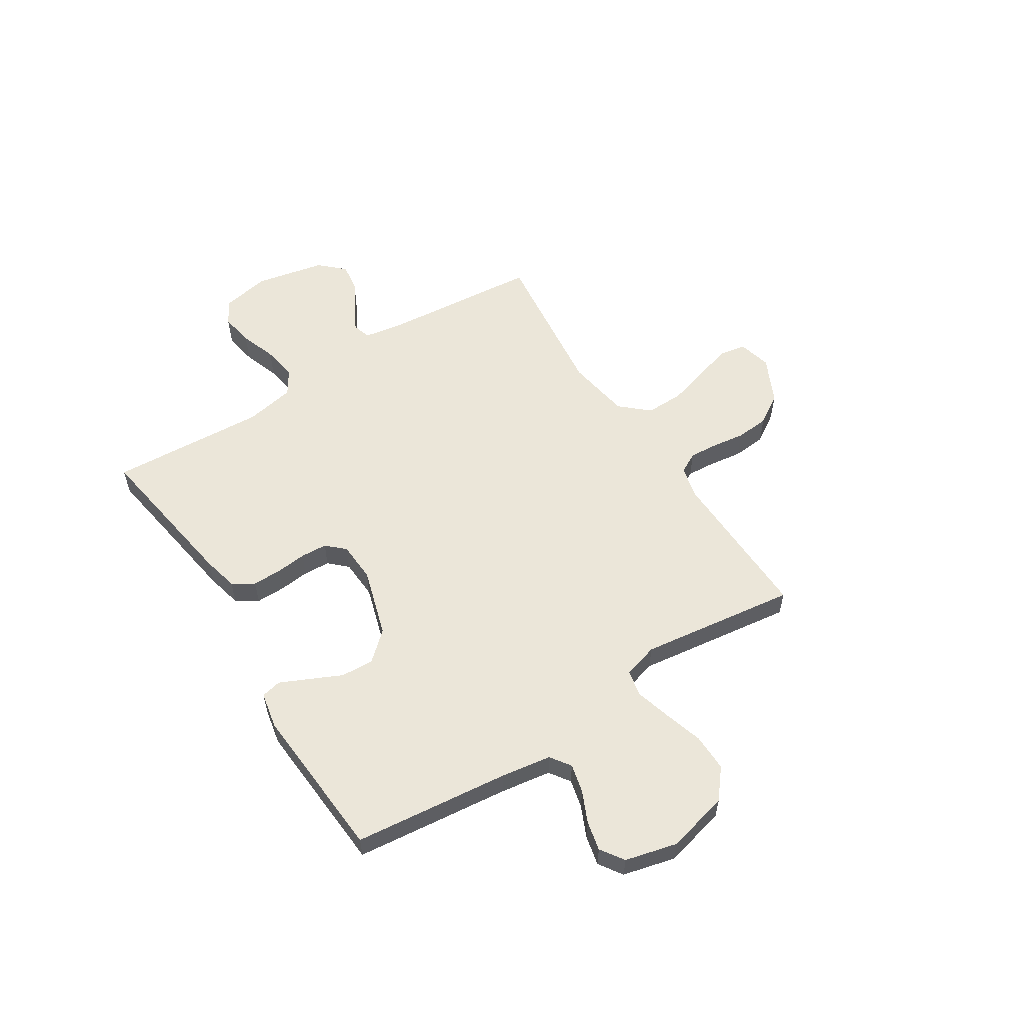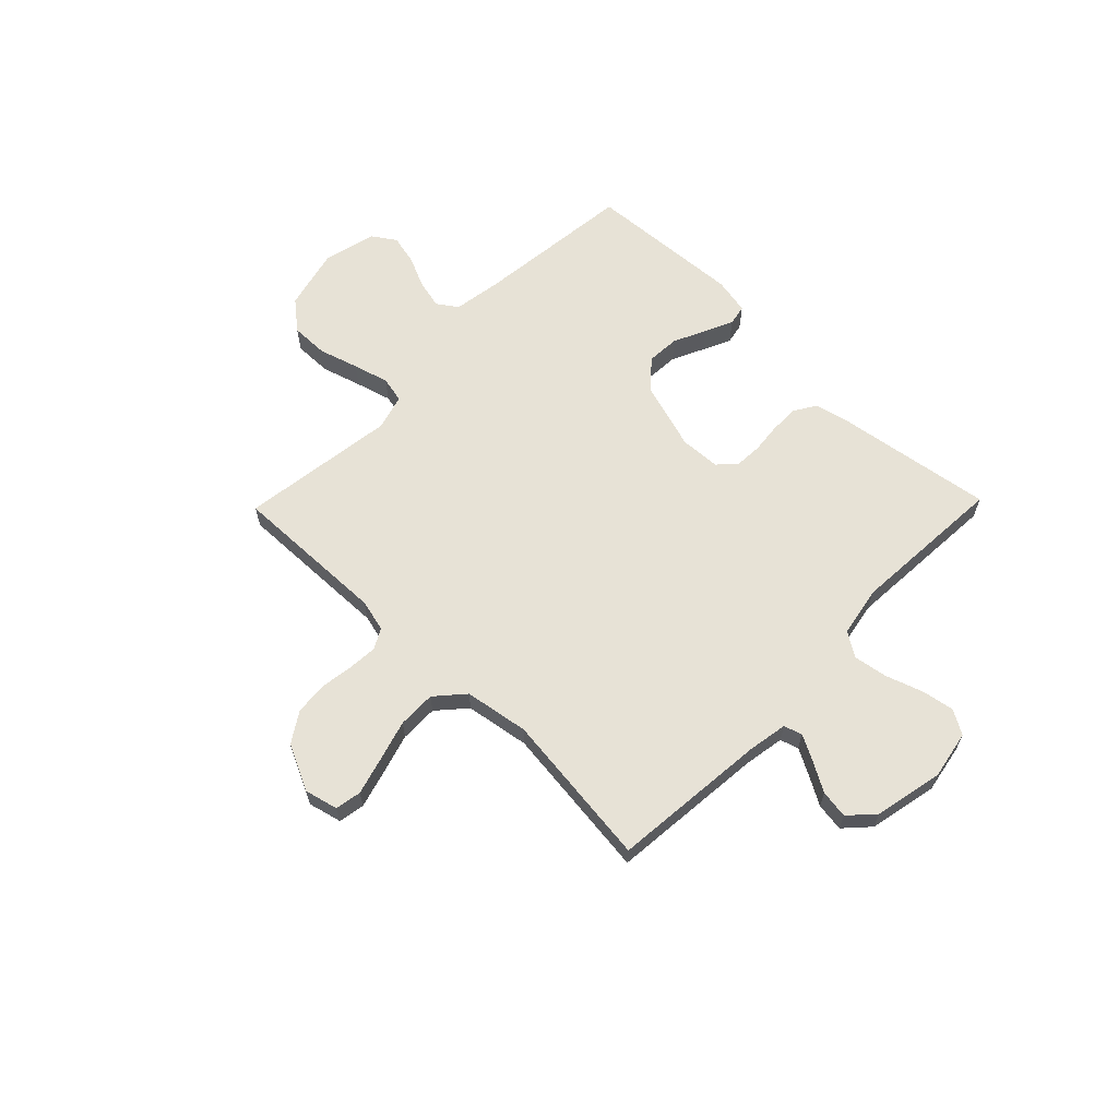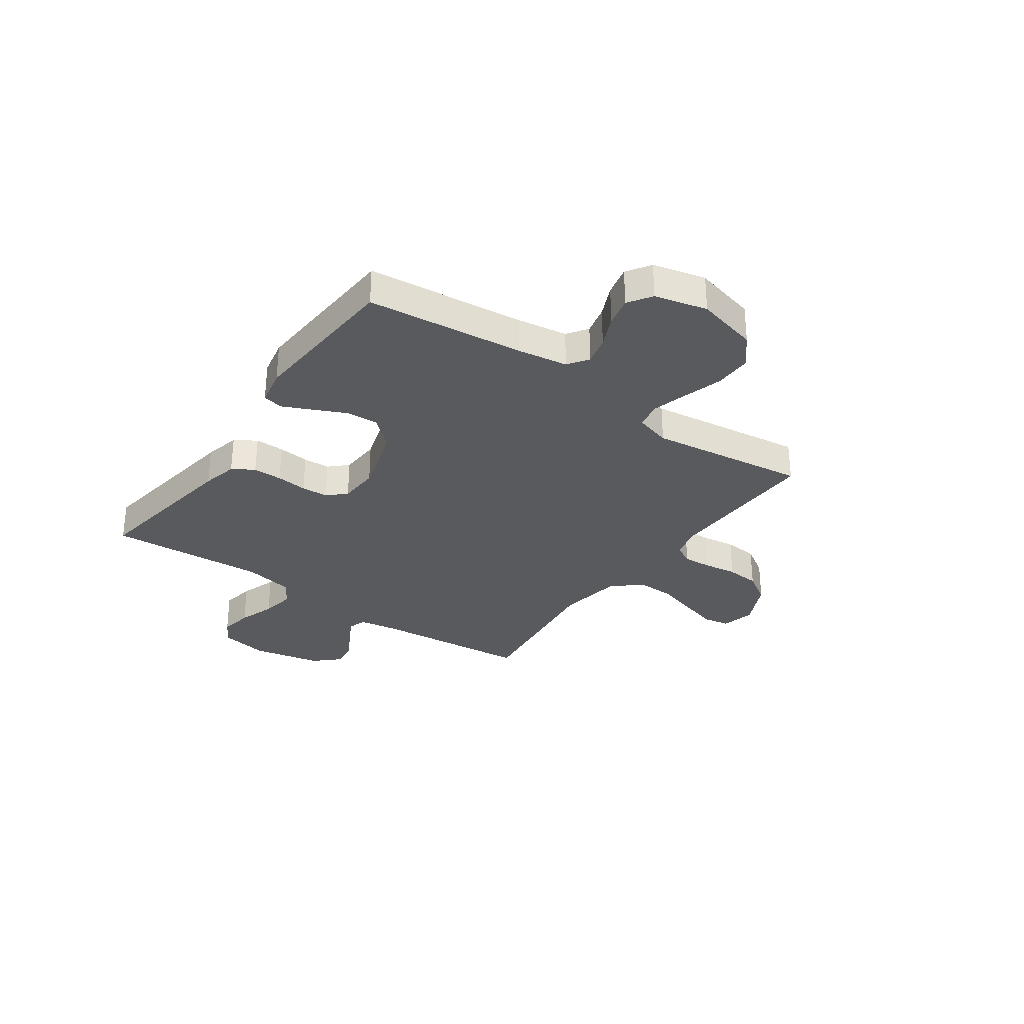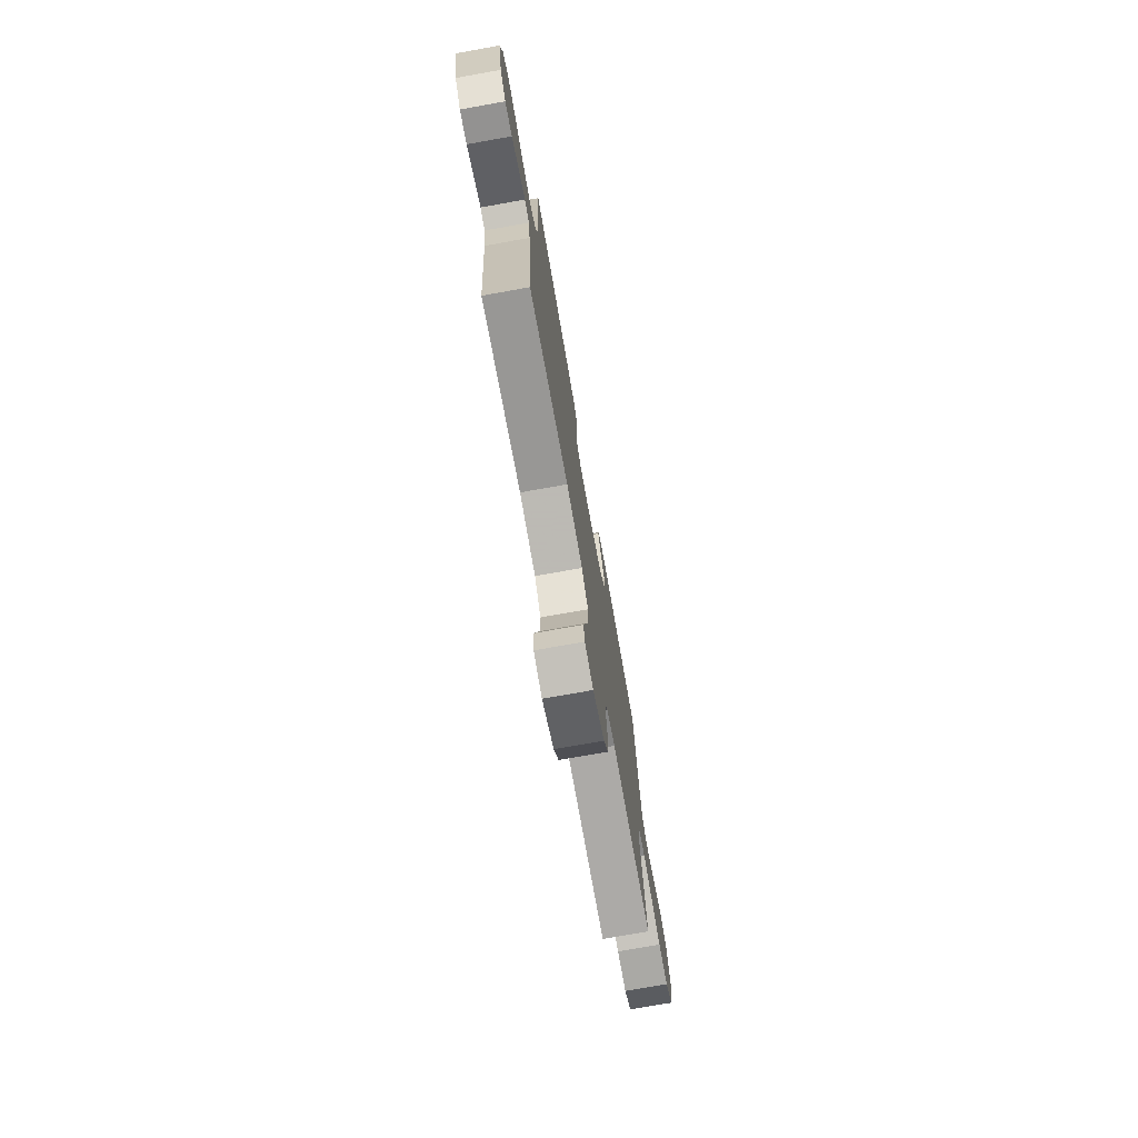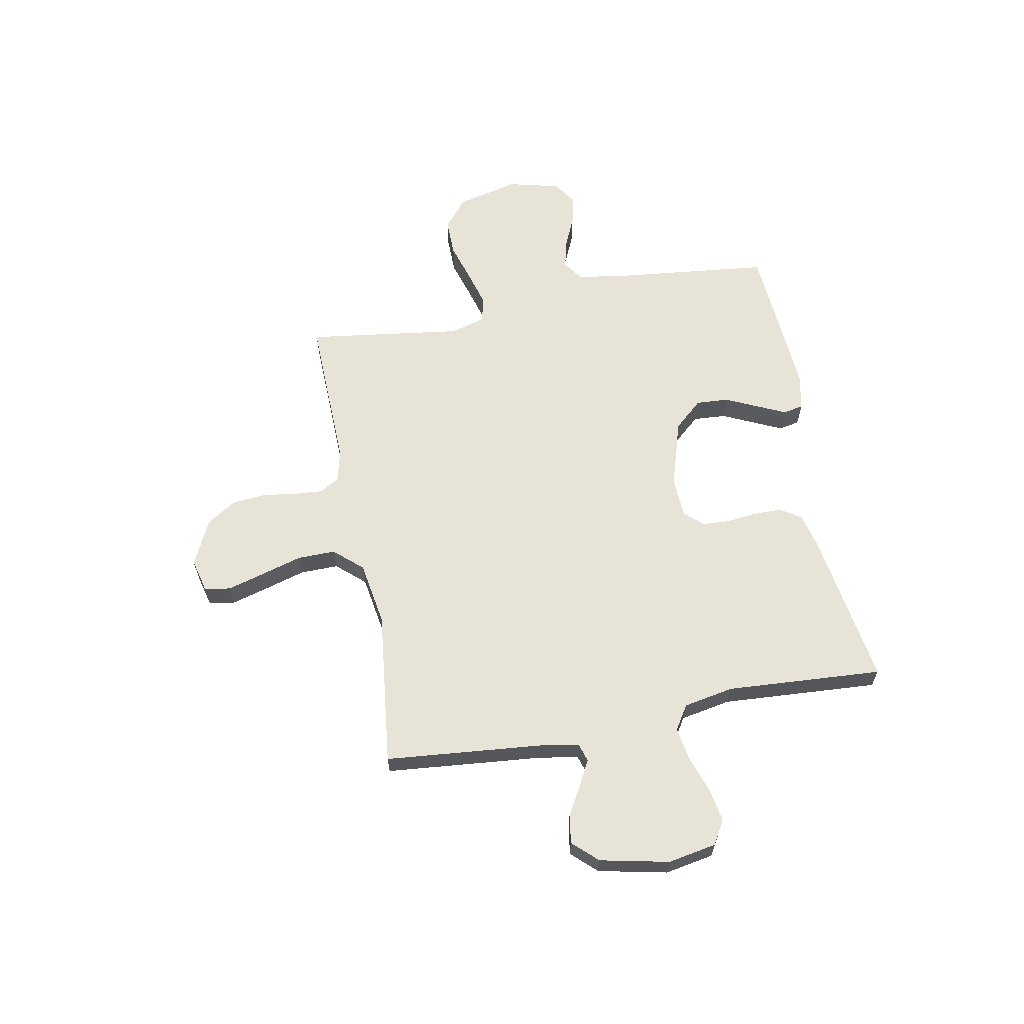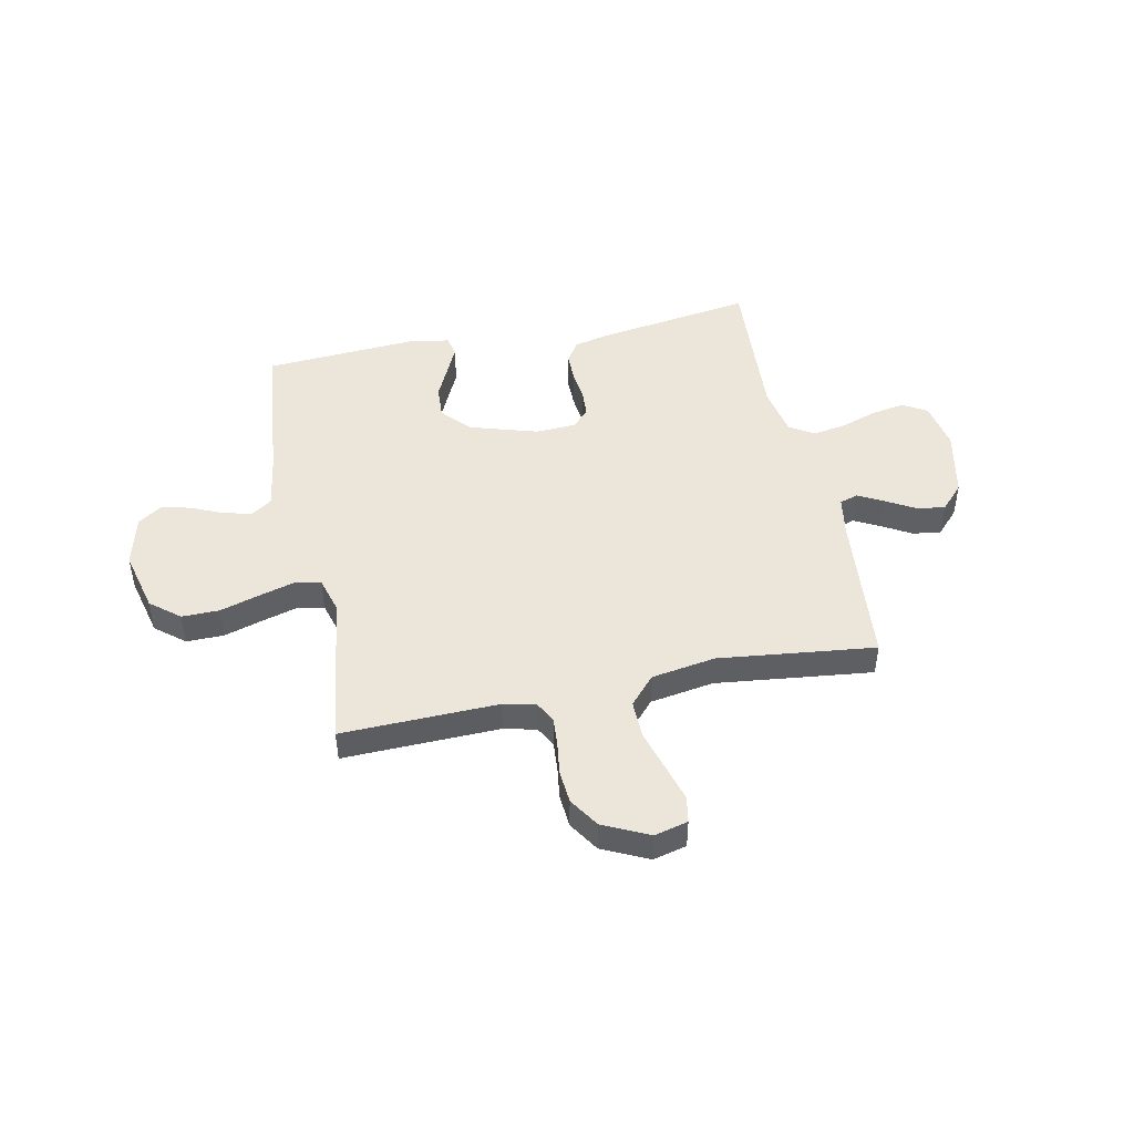
<metadata>
{"format":"obj","ext":"obj","renderer":"f3d","projection":"perspective","resolution":1024,"background":"white","views":[{"elev":56.8,"azim":57.4,"up":"+Y"},{"elev":63.5,"azim":-135.8,"up":"+Y"},{"elev":-31.1,"azim":54.7,"up":"+Y"},{"elev":-74.6,"azim":-79.9,"up":"+Z"},{"elev":62.7,"azim":-100.7,"up":"+Y"},{"elev":46.7,"azim":168.3,"up":"+Y"}]}
</metadata>
<code>
v -0.5 0.07 -0.5
v -0.528 0.07 -0.2
v -0.541 0.07 -0.124
v -0.576 0.07 -0.113
v -0.625 0.07 -0.139
v -0.681 0.07 -0.171
v -0.735 0.07 -0.179
v -0.779 0.07 -0.132
v -0.807 0.07 0
v -0.79 0.07 0.093
v -0.744 0.07 0.12
v -0.681 0.07 0.109
v -0.611 0.07 0.085
v -0.546 0.07 0.074
v -0.499 0.07 0.104
v -0.481 0.07 0.2
v -0.5 0.07 0.5
v -0.2 0.07 0.454
v -0.132 0.07 0.438
v -0.106 0.07 0.397
v -0.106 0.07 0.341
v -0.112 0.07 0.282
v -0.109 0.07 0.231
v -0.077 0.07 0.197
v 0 0.07 0.193
v 0.131 0.07 0.233
v 0.18 0.07 0.288
v 0.176 0.07 0.351
v 0.147 0.07 0.413
v 0.122 0.07 0.467
v 0.13 0.07 0.506
v 0.2 0.07 0.52
v 0.5 0.07 0.5
v 0.533 0.07 0.2
v 0.548 0.07 0.104
v 0.587 0.07 0.077
v 0.642 0.07 0.09
v 0.702 0.07 0.117
v 0.759 0.07 0.13
v 0.804 0.07 0.1
v 0.829 0.07 0
v 0.8 0.07 -0.119
v 0.744 0.07 -0.165
v 0.672 0.07 -0.164
v 0.596 0.07 -0.141
v 0.528 0.07 -0.122
v 0.478 0.07 -0.133
v 0.459 0.07 -0.2
v 0.5 0.07 -0.5
v 0.2 0.07 -0.492
v 0.138 0.07 -0.507
v 0.117 0.07 -0.546
v 0.121 0.07 -0.601
v 0.13 0.07 -0.664
v 0.125 0.07 -0.728
v 0.088 0.07 -0.786
v 0 0.07 -0.828
v -0.064 0.07 -0.812
v -0.073 0.07 -0.762
v -0.053 0.07 -0.691
v -0.03 0.07 -0.612
v -0.029 0.07 -0.539
v -0.077 0.07 -0.485
v -0.2 0.07 -0.465
v -0.5 0 -0.5
v -0.528 0 -0.2
v -0.541 0 -0.124
v -0.576 0 -0.113
v -0.625 0 -0.139
v -0.681 0 -0.171
v -0.735 0 -0.179
v -0.779 0 -0.132
v -0.807 0 0
v -0.79 0 0.093
v -0.744 0 0.12
v -0.681 0 0.109
v -0.611 0 0.085
v -0.546 0 0.074
v -0.499 0 0.104
v -0.481 0 0.2
v -0.5 0 0.5
v -0.2 0 0.454
v -0.132 0 0.438
v -0.106 0 0.397
v -0.106 0 0.341
v -0.112 0 0.282
v -0.109 0 0.231
v -0.077 0 0.197
v 0 0 0.193
v 0.131 0 0.233
v 0.18 0 0.288
v 0.176 0 0.351
v 0.147 0 0.413
v 0.122 0 0.467
v 0.13 0 0.506
v 0.2 0 0.52
v 0.5 0 0.5
v 0.533 0 0.2
v 0.548 0 0.104
v 0.587 0 0.077
v 0.642 0 0.09
v 0.702 0 0.117
v 0.759 0 0.13
v 0.804 0 0.1
v 0.829 0 0
v 0.8 0 -0.119
v 0.744 0 -0.165
v 0.672 0 -0.164
v 0.596 0 -0.141
v 0.528 0 -0.122
v 0.478 0 -0.133
v 0.459 0 -0.2
v 0.5 0 -0.5
v 0.2 0 -0.492
v 0.138 0 -0.507
v 0.117 0 -0.546
v 0.121 0 -0.601
v 0.13 0 -0.664
v 0.125 0 -0.728
v 0.088 0 -0.786
v 0 0 -0.828
v -0.064 0 -0.812
v -0.073 0 -0.762
v -0.053 0 -0.691
v -0.03 0 -0.612
v -0.029 0 -0.539
v -0.077 0 -0.485
v -0.2 0 -0.465
f 58 59 60 61
f 56 57 58 61
f 56 61 62
f 53 54 55 56
f 52 53 56 62
f 51 52 62 63
f 48 49 50
f 47 48 50 51
f 42 43 44 45
f 42 45 46
f 41 42 46
f 40 41 46 47
f 37 38 39 40
f 36 37 40 47
f 31 32 33 34
f 31 34 35
f 28 29 30 31
f 28 31 35
f 27 28 35 36
f 19 20 21 22
f 19 22 23
f 16 17 18 19
f 15 16 19 23
f 14 15 23 24
f 10 11 12 13
f 10 13 14
f 9 10 14
f 5 6 7 8
f 4 5 8 9
f 3 4 9 14
f 64 1 2
f 26 27 36 47
f 25 26 47 51
f 25 51 63 64
f 14 24 25 64
f 2 3 14 64
f 125 124 123 122
f 125 122 121 120
f 126 125 120
f 120 119 118 117
f 126 120 117 116
f 127 126 116 115
f 114 113 112
f 115 114 112 111
f 109 108 107 106
f 110 109 106
f 110 106 105
f 111 110 105 104
f 104 103 102 101
f 111 104 101 100
f 98 97 96 95
f 99 98 95
f 95 94 93 92
f 99 95 92
f 100 99 92 91
f 86 85 84 83
f 87 86 83
f 83 82 81 80
f 87 83 80 79
f 88 87 79 78
f 77 76 75 74
f 78 77 74
f 78 74 73
f 72 71 70 69
f 73 72 69 68
f 78 73 68 67
f 66 65 128
f 111 100 91 90
f 115 111 90 89
f 128 127 115 89
f 128 89 88 78
f 128 78 67 66
f 1 65 66 2
f 2 66 67 3
f 3 67 68 4
f 4 68 69 5
f 5 69 70 6
f 6 70 71 7
f 7 71 72 8
f 8 72 73 9
f 9 73 74 10
f 10 74 75 11
f 11 75 76 12
f 12 76 77 13
f 13 77 78 14
f 14 78 79 15
f 15 79 80 16
f 16 80 81 17
f 17 81 82 18
f 18 82 83 19
f 19 83 84 20
f 20 84 85 21
f 21 85 86 22
f 22 86 87 23
f 23 87 88 24
f 24 88 89 25
f 25 89 90 26
f 26 90 91 27
f 27 91 92 28
f 28 92 93 29
f 29 93 94 30
f 30 94 95 31
f 31 95 96 32
f 32 96 97 33
f 33 97 98 34
f 34 98 99 35
f 35 99 100 36
f 36 100 101 37
f 37 101 102 38
f 38 102 103 39
f 39 103 104 40
f 40 104 105 41
f 41 105 106 42
f 42 106 107 43
f 43 107 108 44
f 44 108 109 45
f 45 109 110 46
f 46 110 111 47
f 47 111 112 48
f 48 112 113 49
f 49 113 114 50
f 50 114 115 51
f 51 115 116 52
f 52 116 117 53
f 53 117 118 54
f 54 118 119 55
f 55 119 120 56
f 56 120 121 57
f 57 121 122 58
f 58 122 123 59
f 59 123 124 60
f 60 124 125 61
f 61 125 126 62
f 62 126 127 63
f 63 127 128 64
f 64 128 65 1

</code>
